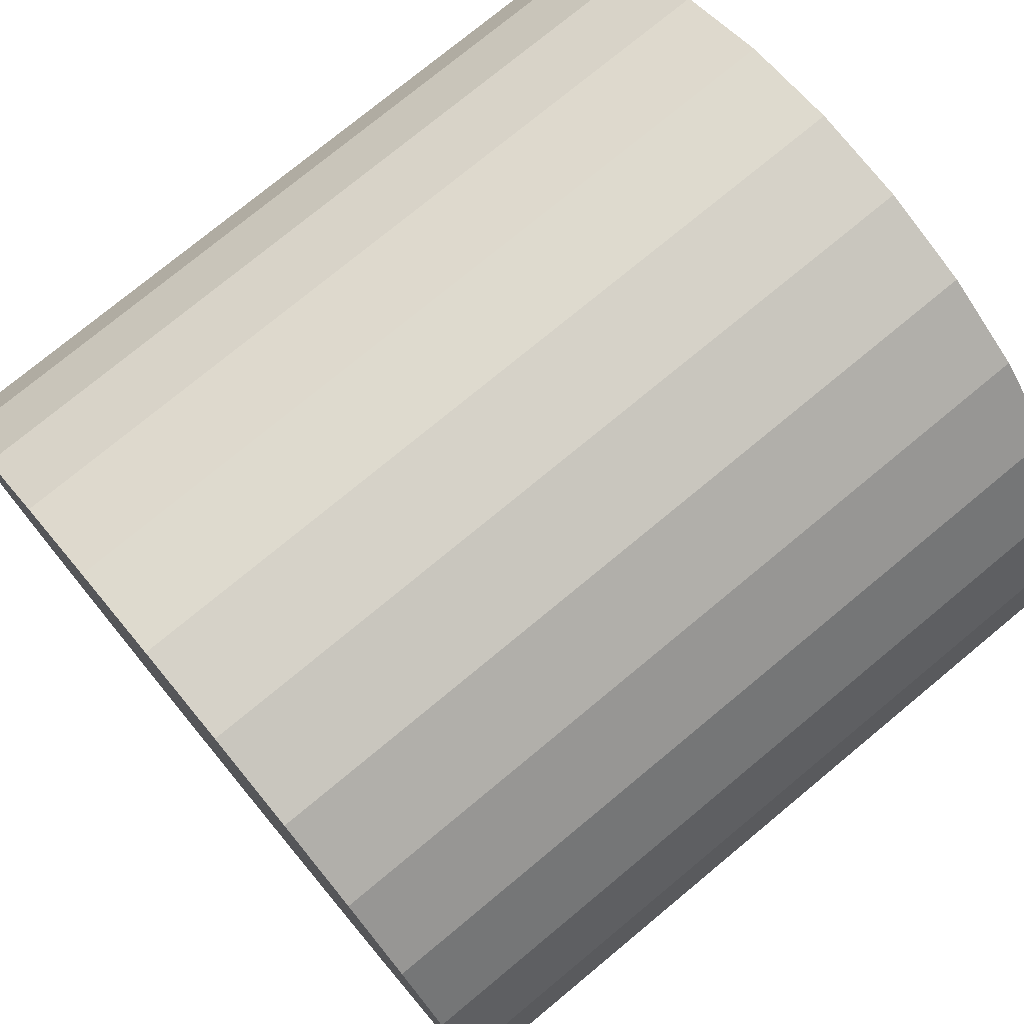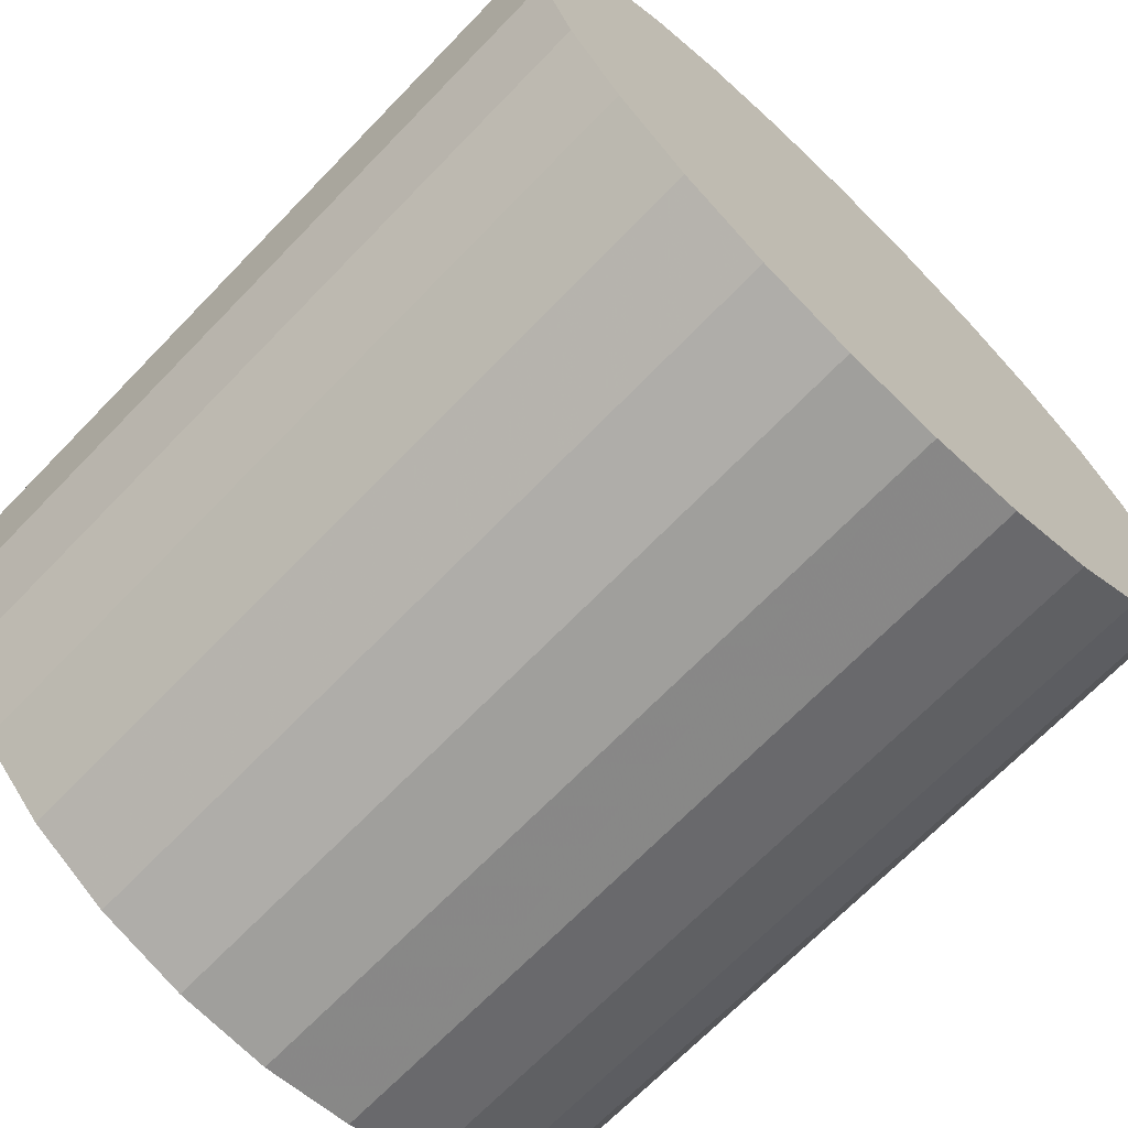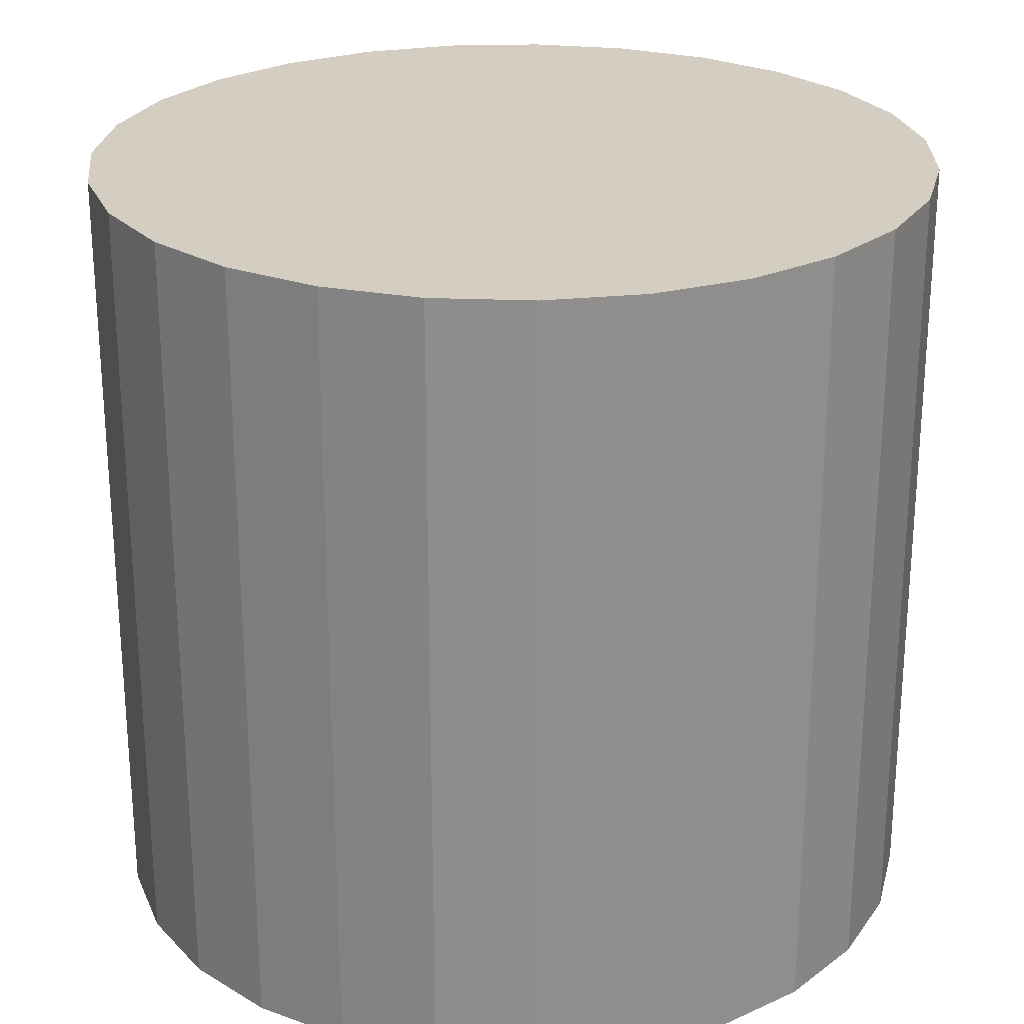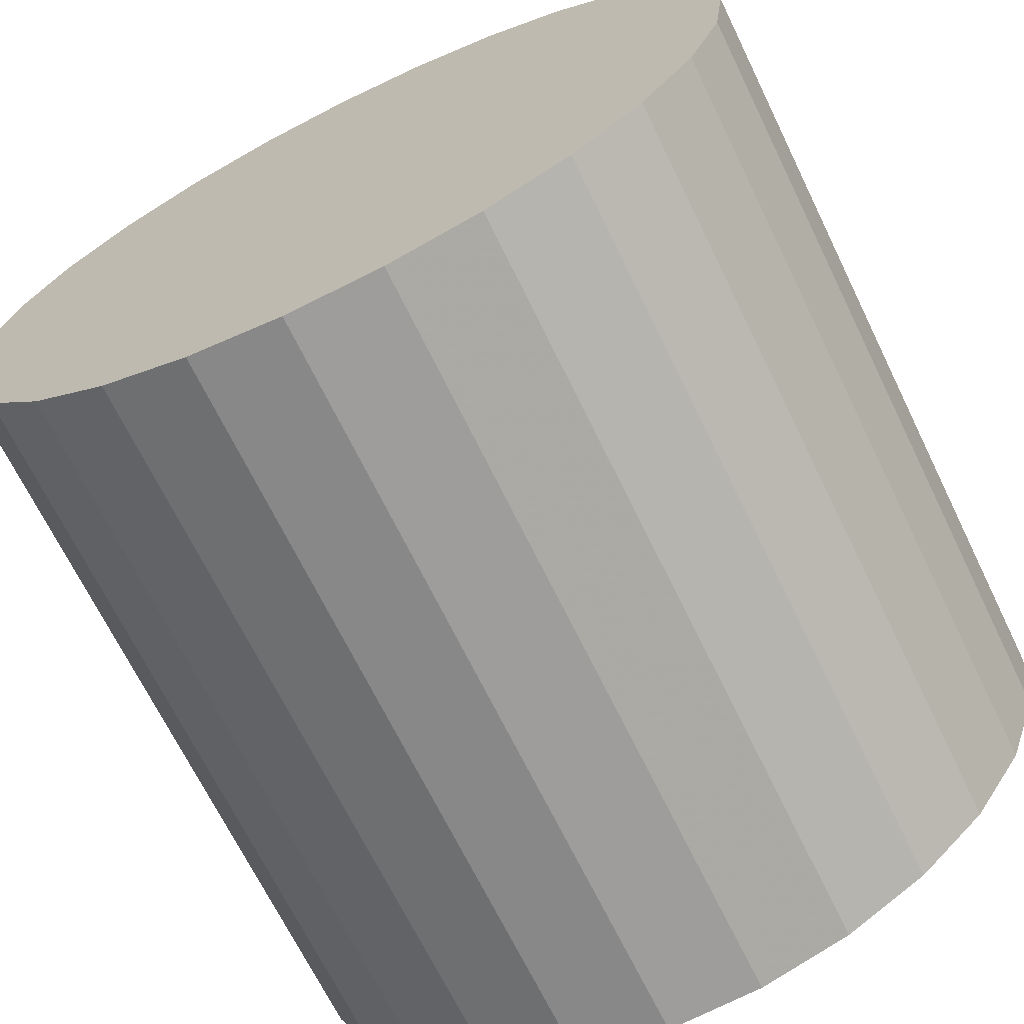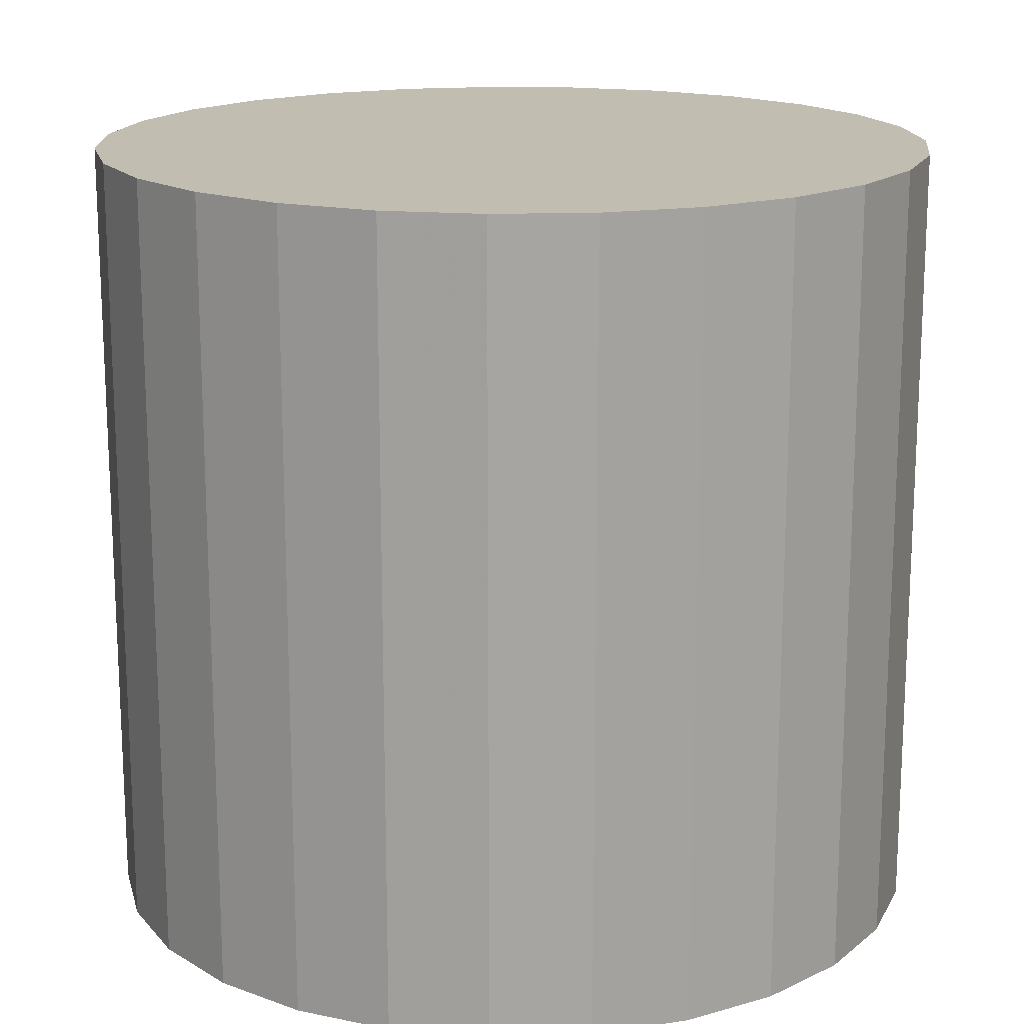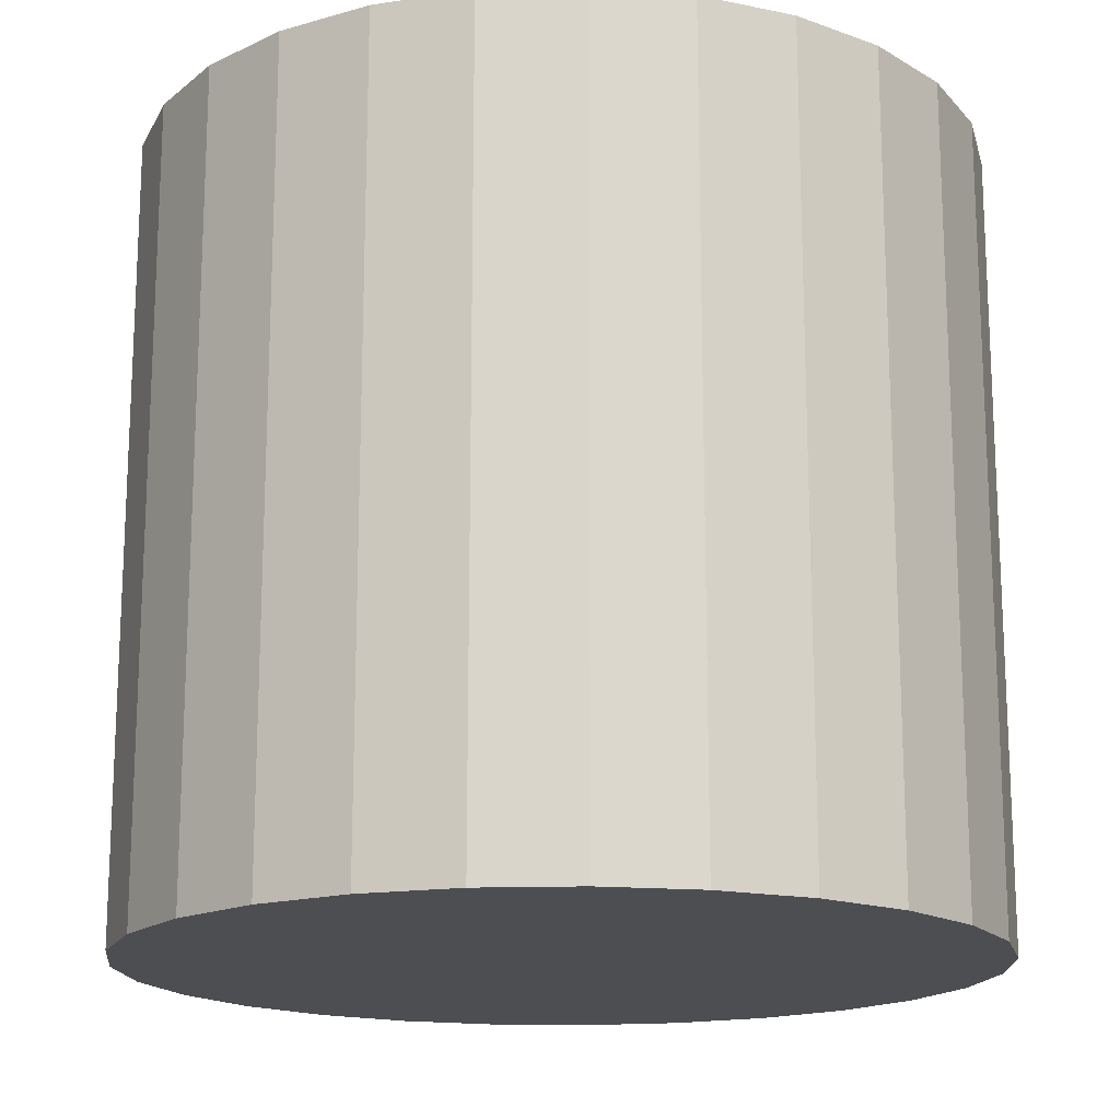
<metadata>
{"format":"obj","ext":"obj","renderer":"f3d","projection":"perspective","resolution":1024,"background":"white","views":[{"elev":76.0,"azim":50.4,"up":"+Y"},{"elev":-69.2,"azim":135.9,"up":"+Y"},{"elev":25.0,"azim":-139.6,"up":"+Z"},{"elev":-68.7,"azim":26.0,"up":"+Y"},{"elev":16.7,"azim":-120.3,"up":"+Z"},{"elev":-16.7,"azim":167.0,"up":"+Z"}]}
</metadata>
<code>
v 0 0 -0.8535
v 0.9097 0 -0.8535
v 0.9097 0 0.8535
v 0 0 0.8535
v 0.8851 0.2098 -0.8535
v 0.8851 0.2098 0.8535
v 0.8129 0.4083 -0.8535
v 0.8129 0.4083 0.8535
v 0.6968 0.5847 -0.8535
v 0.6968 0.5847 0.8535
v 0.5432 0.7297 -0.8535
v 0.5432 0.7297 0.8535
v 0.3603 0.8353 -0.8535
v 0.3603 0.8353 0.8535
v 0.158 0.8958 -0.8535
v 0.158 0.8958 0.8535
v -0.05289 0.9081 -0.8535
v -0.05289 0.9081 0.8535
v -0.2609 0.8715 -0.8535
v -0.2609 0.8715 0.8535
v -0.4548 0.7878 -0.8535
v -0.4548 0.7878 0.8535
v -0.6243 0.6617 -0.8535
v -0.6243 0.6617 0.8535
v -0.76 0.4999 -0.8535
v -0.76 0.4999 0.8535
v -0.8548 0.3111 -0.8535
v -0.8548 0.3111 0.8535
v -0.9035 0.1056 -0.8535
v -0.9035 0.1056 0.8535
v -0.9035 -0.1056 -0.8535
v -0.9035 -0.1056 0.8535
v -0.8548 -0.3111 -0.8535
v -0.8548 -0.3111 0.8535
v -0.76 -0.4999 -0.8535
v -0.76 -0.4999 0.8535
v -0.6243 -0.6617 -0.8535
v -0.6243 -0.6617 0.8535
v -0.4548 -0.7878 -0.8535
v -0.4548 -0.7878 0.8535
v -0.2609 -0.8715 -0.8535
v -0.2609 -0.8715 0.8535
v -0.05289 -0.9081 -0.8535
v -0.05289 -0.9081 0.8535
v 0.158 -0.8958 -0.8535
v 0.158 -0.8958 0.8535
v 0.3603 -0.8353 -0.8535
v 0.3603 -0.8353 0.8535
v 0.5432 -0.7297 -0.8535
v 0.5432 -0.7297 0.8535
v 0.6968 -0.5847 -0.8535
v 0.6968 -0.5847 0.8535
v 0.8129 -0.4083 -0.8535
v 0.8129 -0.4083 0.8535
v 0.8851 -0.2098 -0.8535
v 0.8851 -0.2098 0.8535
f 2 1 5
f 2 5 3
f 3 5 6
f 3 6 4
f 5 1 7
f 5 7 6
f 6 7 8
f 6 8 4
f 7 1 9
f 7 9 8
f 8 9 10
f 8 10 4
f 9 1 11
f 9 11 10
f 10 11 12
f 10 12 4
f 11 1 13
f 11 13 12
f 12 13 14
f 12 14 4
f 13 1 15
f 13 15 14
f 14 15 16
f 14 16 4
f 15 1 17
f 15 17 16
f 16 17 18
f 16 18 4
f 17 1 19
f 17 19 18
f 18 19 20
f 18 20 4
f 19 1 21
f 19 21 20
f 20 21 22
f 20 22 4
f 21 1 23
f 21 23 22
f 22 23 24
f 22 24 4
f 23 1 25
f 23 25 24
f 24 25 26
f 24 26 4
f 25 1 27
f 25 27 26
f 26 27 28
f 26 28 4
f 27 1 29
f 27 29 28
f 28 29 30
f 28 30 4
f 29 1 31
f 29 31 30
f 30 31 32
f 30 32 4
f 31 1 33
f 31 33 32
f 32 33 34
f 32 34 4
f 33 1 35
f 33 35 34
f 34 35 36
f 34 36 4
f 35 1 37
f 35 37 36
f 36 37 38
f 36 38 4
f 37 1 39
f 37 39 38
f 38 39 40
f 38 40 4
f 39 1 41
f 39 41 40
f 40 41 42
f 40 42 4
f 41 1 43
f 41 43 42
f 42 43 44
f 42 44 4
f 43 1 45
f 43 45 44
f 44 45 46
f 44 46 4
f 45 1 47
f 45 47 46
f 46 47 48
f 46 48 4
f 47 1 49
f 47 49 48
f 48 49 50
f 48 50 4
f 49 1 51
f 49 51 50
f 50 51 52
f 50 52 4
f 51 1 53
f 51 53 52
f 52 53 54
f 52 54 4
f 53 1 55
f 53 55 54
f 54 55 56
f 54 56 4
f 55 1 2
f 55 2 56
f 56 2 3
f 56 3 4

</code>
